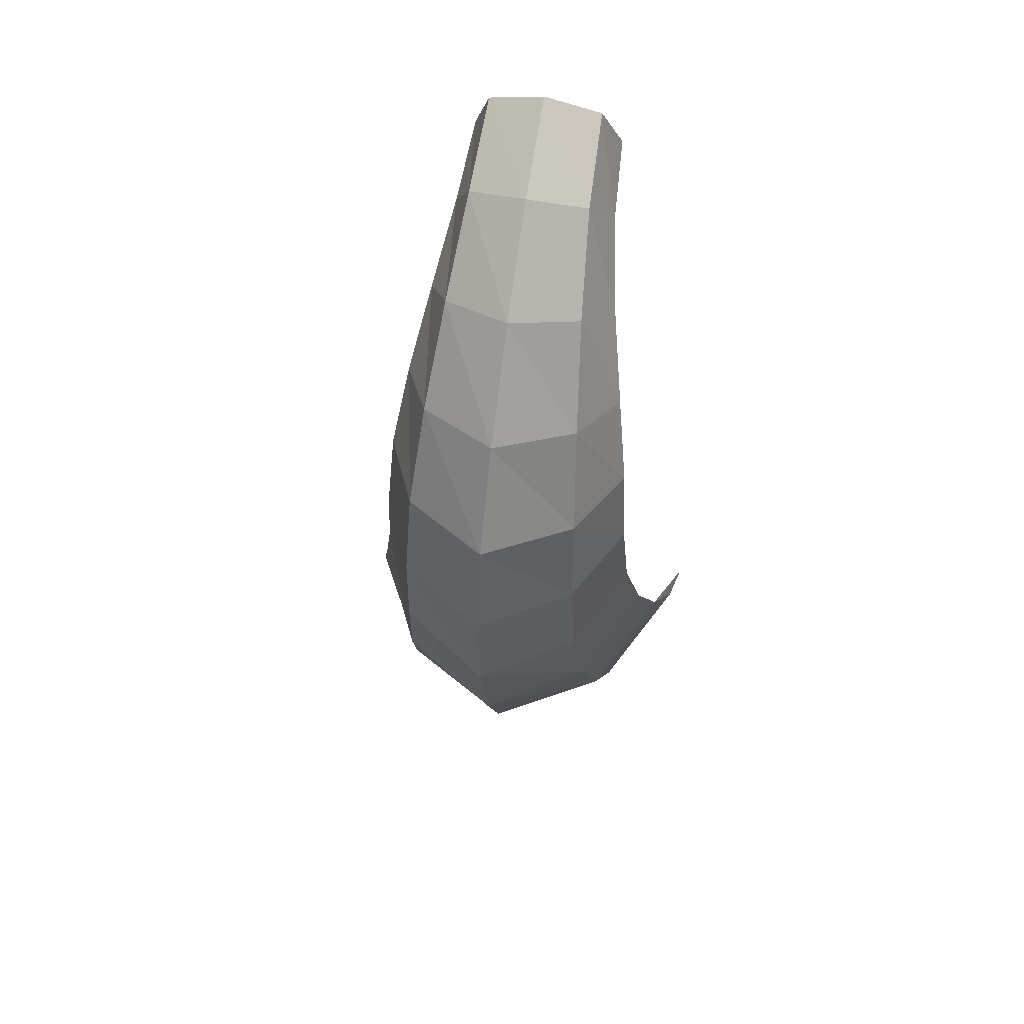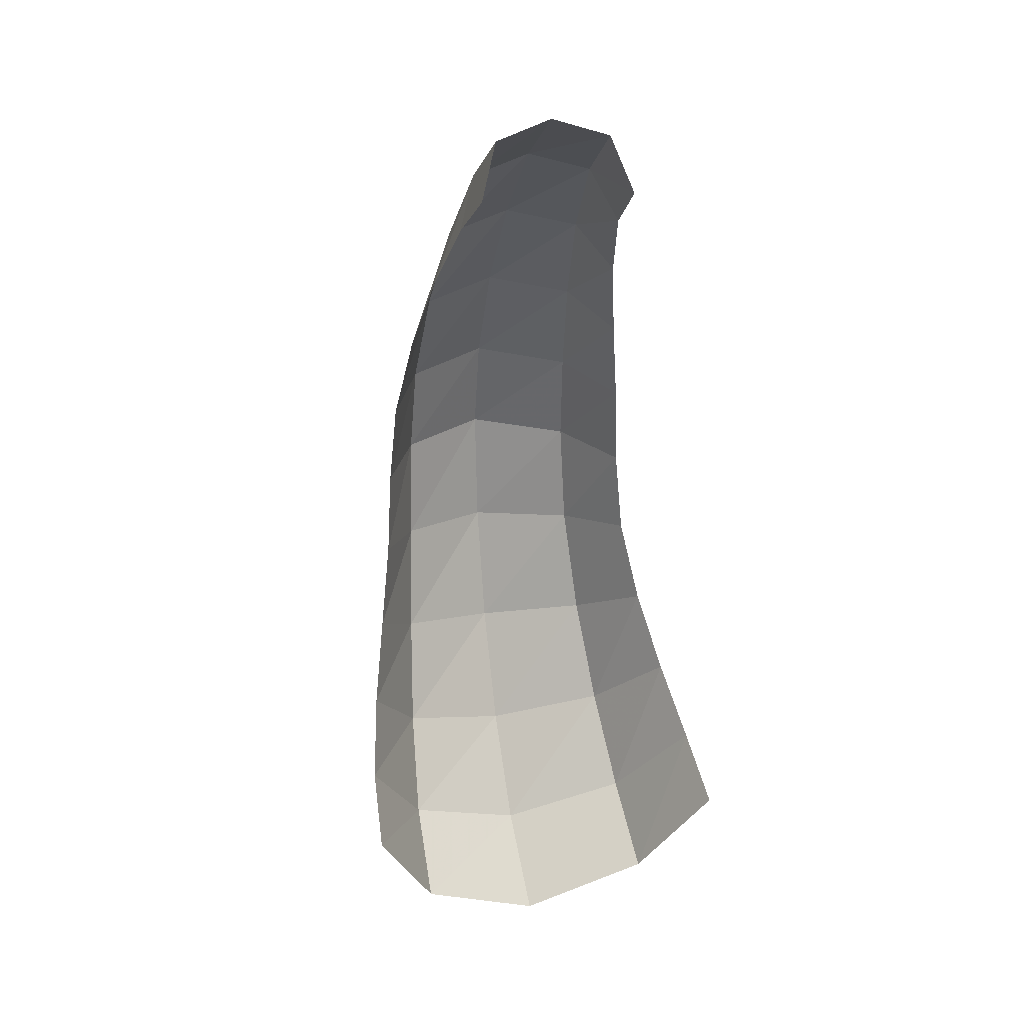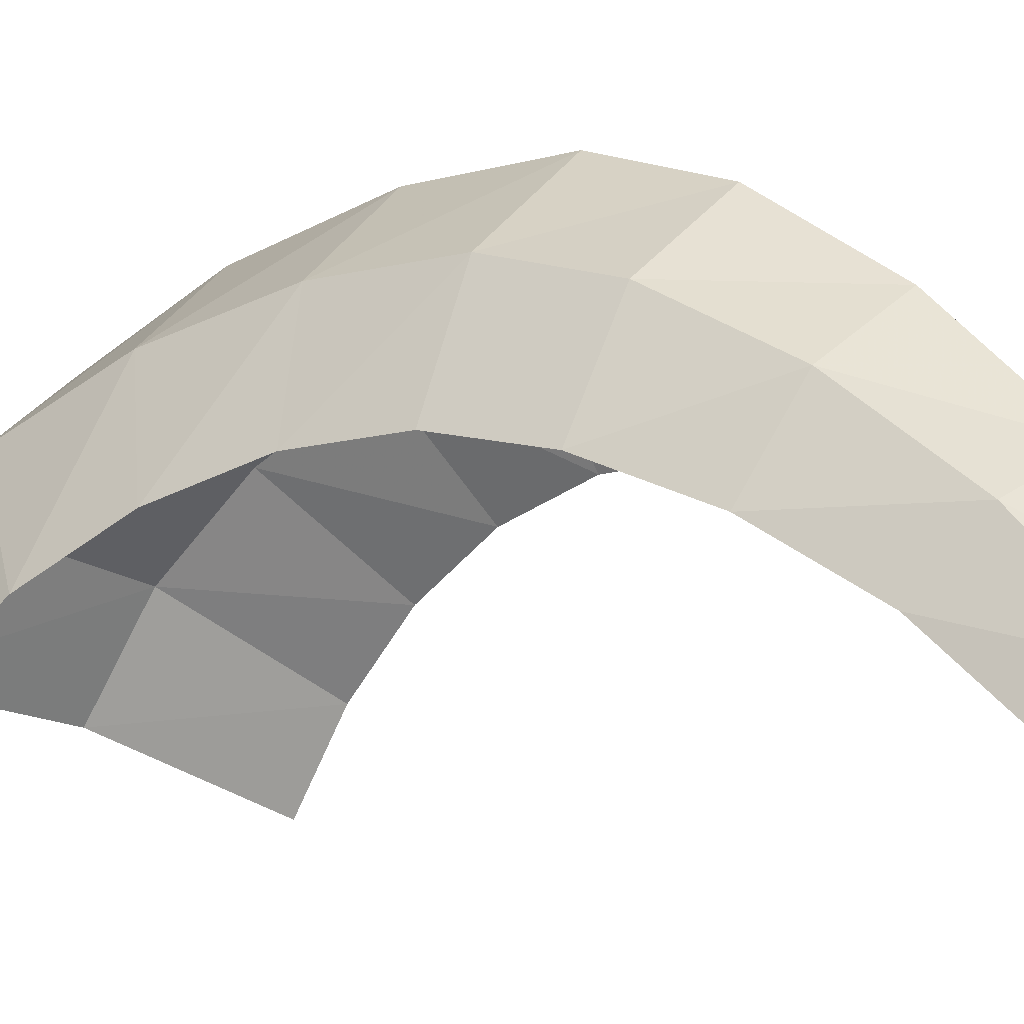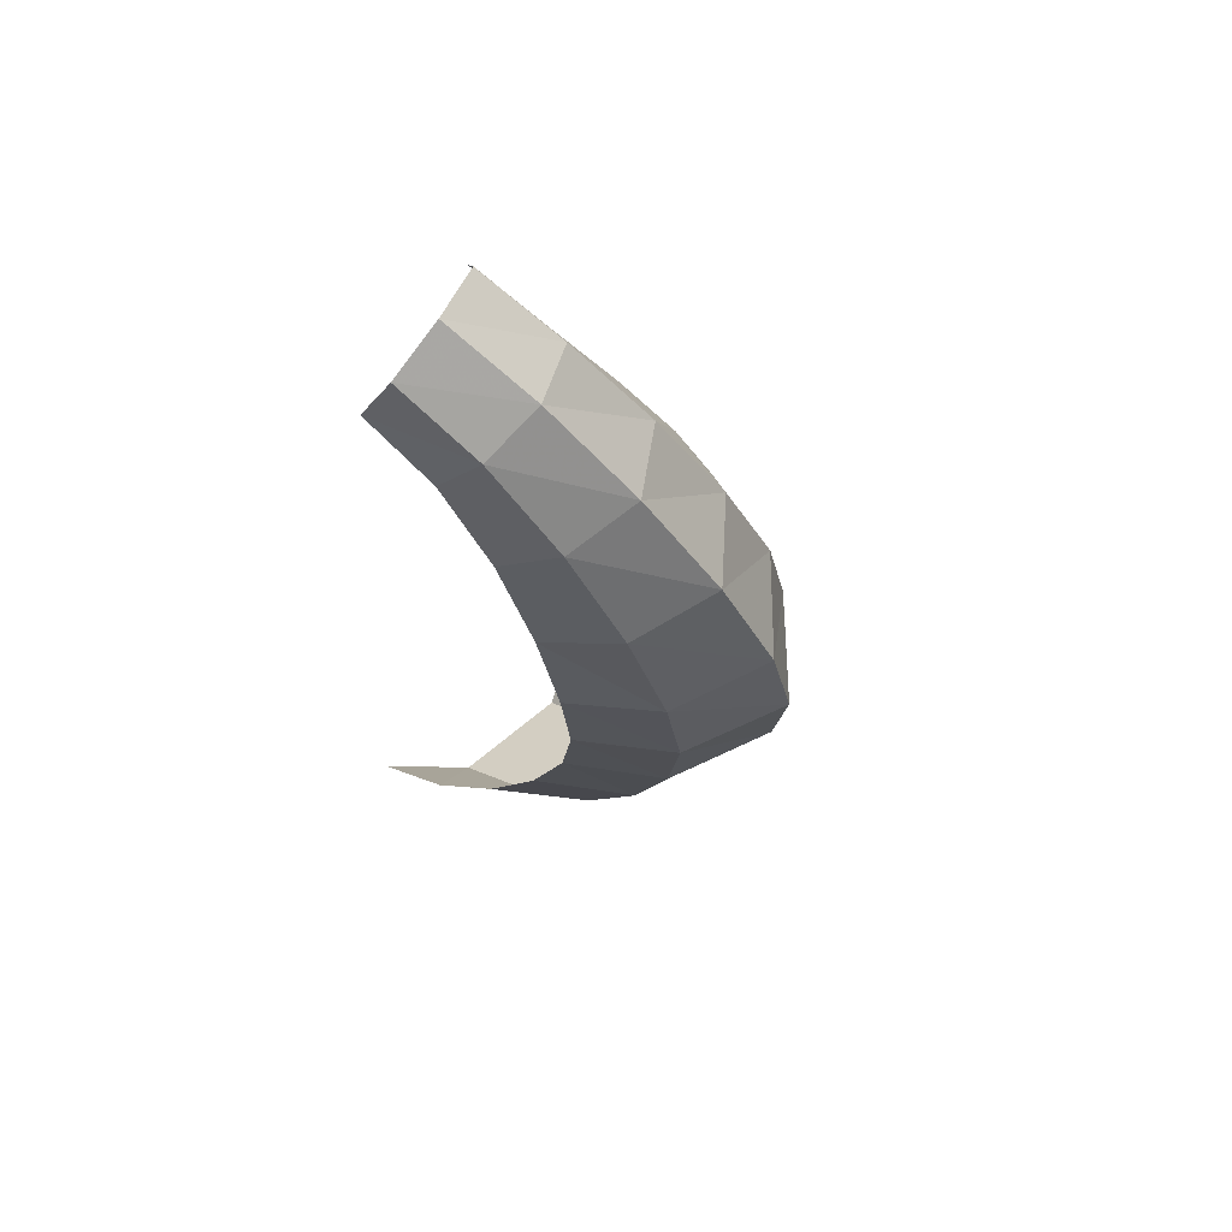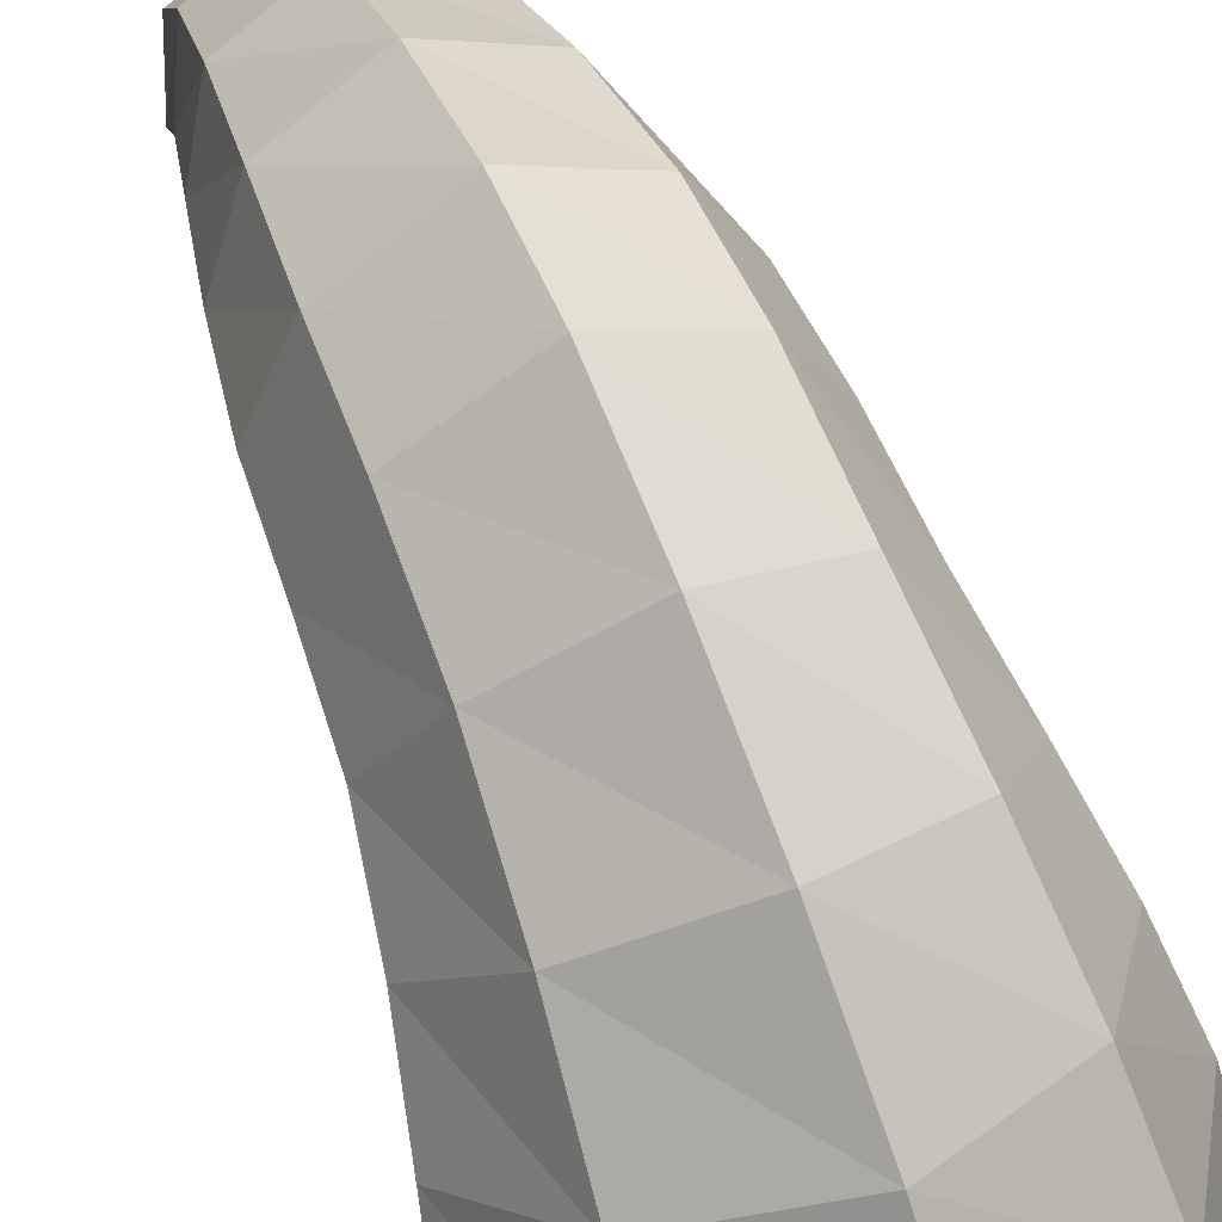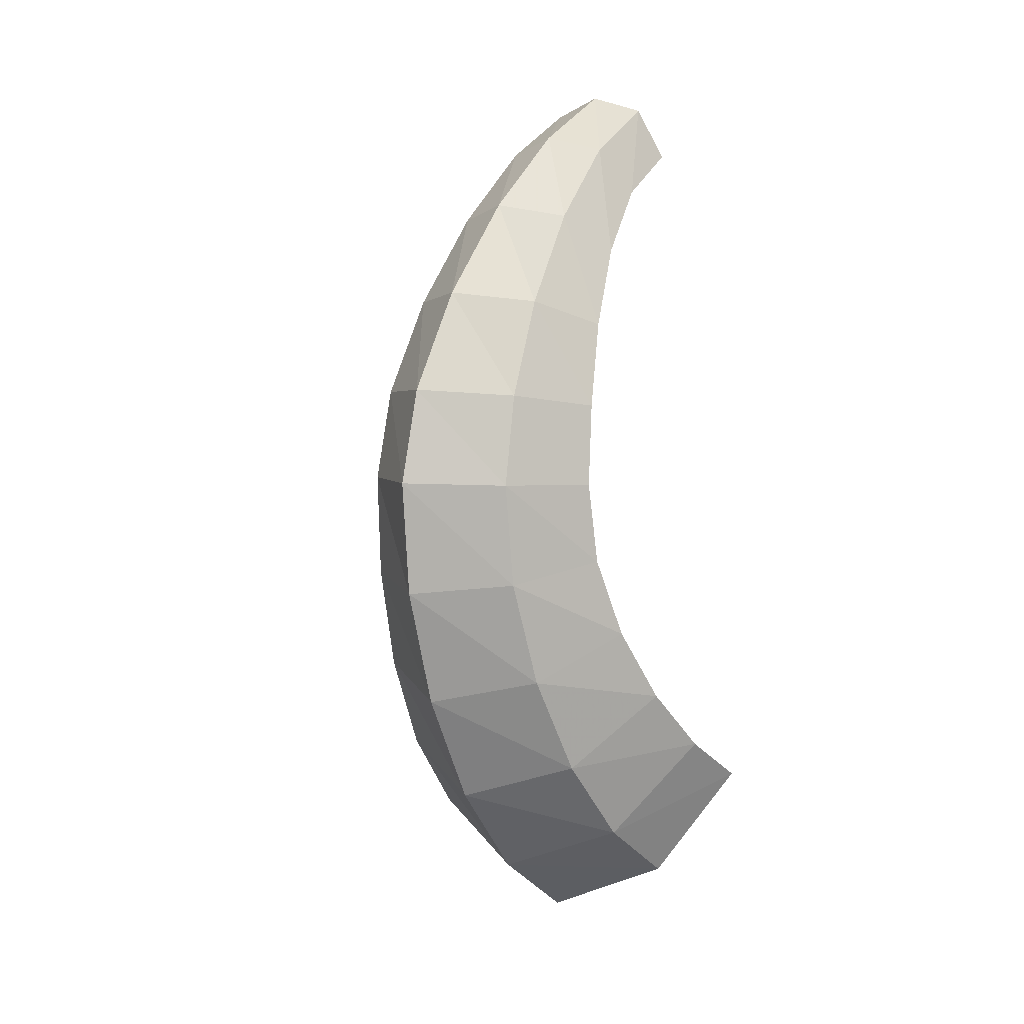
<metadata>
{"format":"obj","ext":"obj","renderer":"f3d","projection":"perspective","resolution":1024,"background":"white","views":[{"elev":53.7,"azim":11.6,"up":"+Y"},{"elev":23.4,"azim":166.0,"up":"+Y"},{"elev":-2.5,"azim":126.8,"up":"+Z"},{"elev":72.4,"azim":-58.0,"up":"+Y"},{"elev":66.1,"azim":-22.1,"up":"+Z"},{"elev":5.6,"azim":38.4,"up":"+Y"}]}
</metadata>
<code>
g Ef_FistTrail
v 0.2 0.9317 0.3869
v 0.15 1.07 0.4445
v -0 1.116 0.4637
v -0.15 1.07 0.4445
v -0.2 0.9317 0.3869
v 0.2156 0.8132 0.571
v 0.1594 0.9363 0.6594
v -0 0.9771 0.7
v -0.1594 0.9363 0.6594
v -0.2156 0.8132 0.571
v 0.2528 0.6347 0.7289
v 0.1817 0.731 0.8639
v -0 0.7649 0.9401
v -0.1817 0.731 0.8639
v -0.2528 0.6347 0.7289
v 0.2972 0.4189 0.8531
v 0.2083 0.483 1.037
v -0 0.5084 1.153
v -0.2083 0.483 1.037
v -0.2972 0.4189 0.8531
v 0.3344 0.1886 0.9358
v 0.2306 0.2209 1.159
v -0 0.2365 1.306
v -0.2306 0.2209 1.159
v -0.3344 0.1886 0.9358
v 0.35 -0.03368 0.9691
v 0.24 -0.02671 1.209
v -0 -0.02206 1.369
v -0.24 -0.02671 1.209
v -0.35 -0.03368 0.9691
v 0.3656 -0.2545 0.9485
v 0.2494 -0.3078 1.187
v -0 -0.336 1.343
v -0.2494 -0.3078 1.187
v -0.3656 -0.2545 0.9485
v 0.4028 -0.4675 0.878
v 0.2717 -0.5929 1.108
v -0 -0.6583 1.251
v -0.2717 -0.5929 1.108
v -0.4028 -0.4675 0.878
v 0.4472 -0.6615 0.7635
v 0.2983 -0.8591 0.9757
v -0 -0.961 1.1
v -0.2983 -0.8591 0.9757
v -0.4472 -0.6615 0.7635
v 0.4844 -0.8252 0.611
v 0.3206 -1.084 0.7958
v -0 -1.216 0.8965
v -0.3206 -1.084 0.7958
v -0.4844 -0.8252 0.611
v 0.5 -0.9474 0.4266
v 0.33 -1.243 0.5724
v -0 -1.396 0.6474
v -0.33 -1.243 0.5724
v -0.5 -0.9474 0.4266
v -0 0 0
g Ef_FistTrail_0
f 6 1 2
f 6 2 7
f 7 2 3
f 7 3 8
f 8 3 4
f 8 4 9
f 9 4 5
f 9 5 10
f 11 6 7
f 11 7 12
f 12 7 8
f 12 8 13
f 13 8 9
f 13 9 14
f 14 9 10
f 14 10 15
f 16 11 12
f 16 12 17
f 17 12 13
f 17 13 18
f 18 13 14
f 18 14 19
f 19 14 15
f 19 15 20
f 21 16 17
f 21 17 22
f 22 17 18
f 22 18 23
f 23 18 19
f 23 19 24
f 24 19 20
f 24 20 25
f 26 21 22
f 26 22 27
f 27 22 23
f 27 23 28
f 28 23 24
f 28 24 29
f 29 24 25
f 29 25 30
f 31 26 27
f 31 27 32
f 32 27 28
f 32 28 33
f 33 28 29
f 33 29 34
f 34 29 30
f 34 30 35
f 36 31 32
f 36 32 37
f 37 32 33
f 37 33 38
f 38 33 34
f 38 34 39
f 39 34 35
f 39 35 40
f 41 36 37
f 41 37 42
f 42 37 38
f 42 38 43
f 43 38 39
f 43 39 44
f 44 39 40
f 44 40 45
f 46 41 42
f 46 42 47
f 47 42 43
f 47 43 48
f 48 43 44
f 48 44 49
f 49 44 45
f 49 45 50
f 51 46 47
f 51 47 52
f 52 47 48
f 52 48 53
f 53 48 49
f 53 49 54
f 54 49 50
f 54 50 55

</code>
